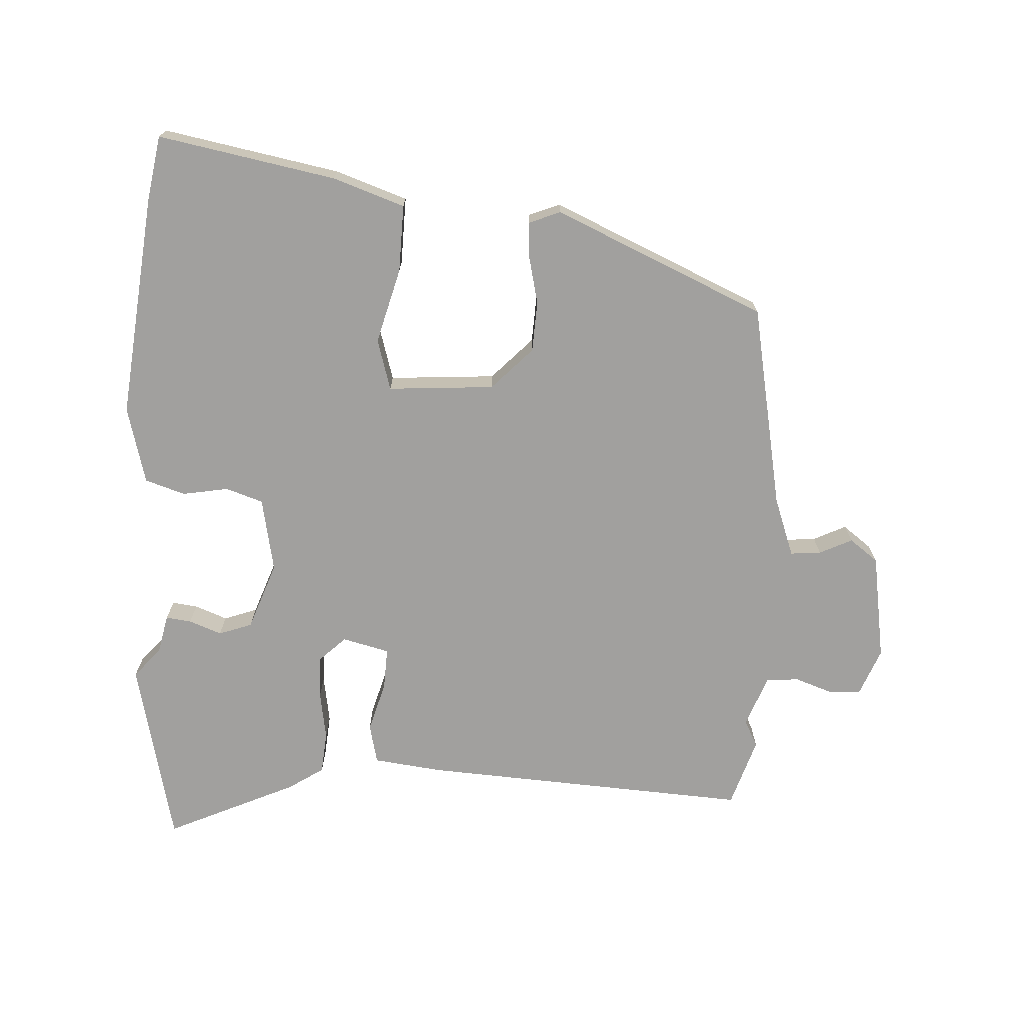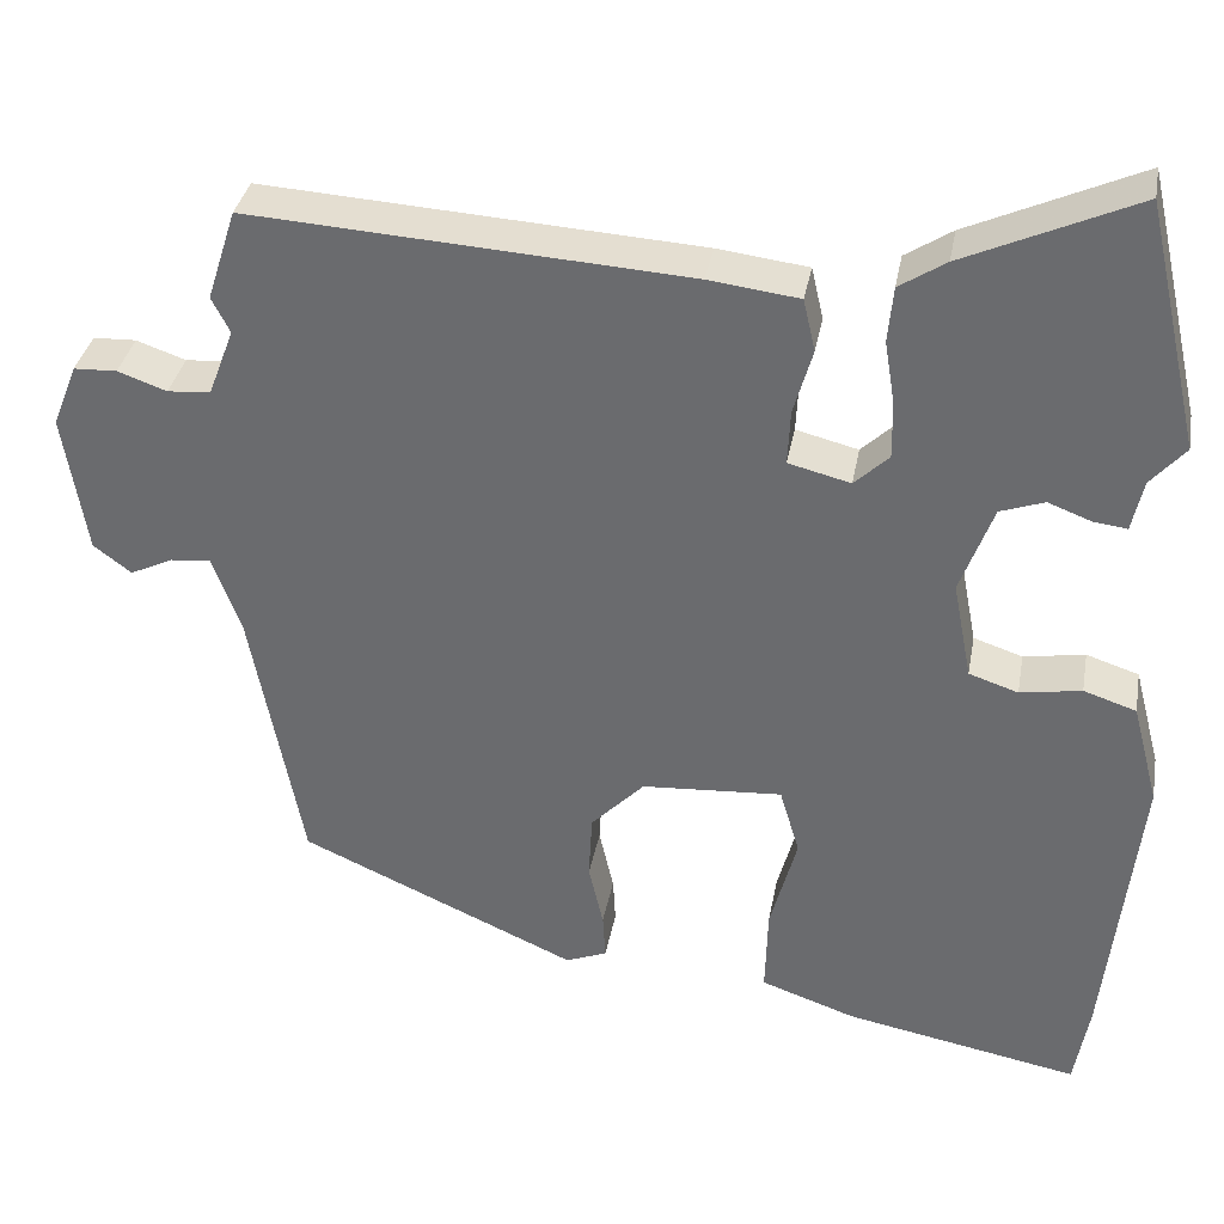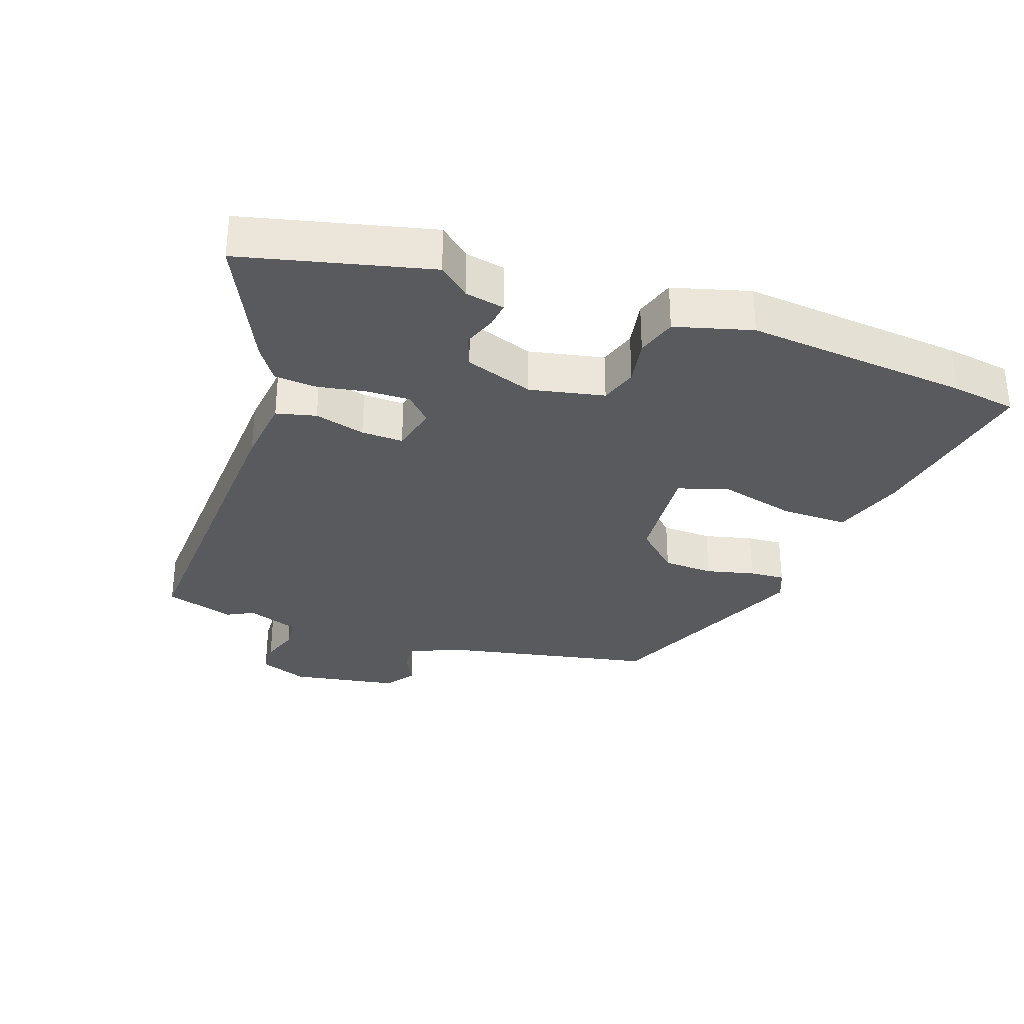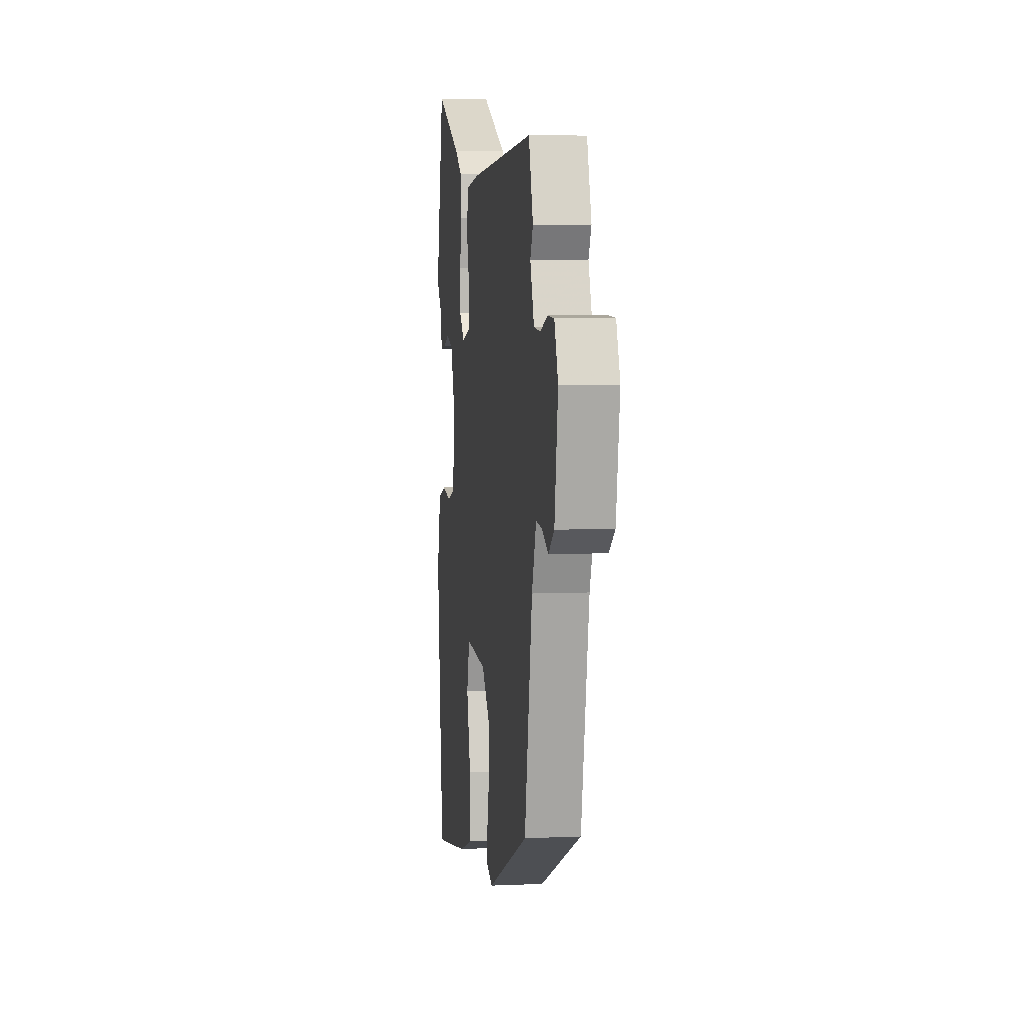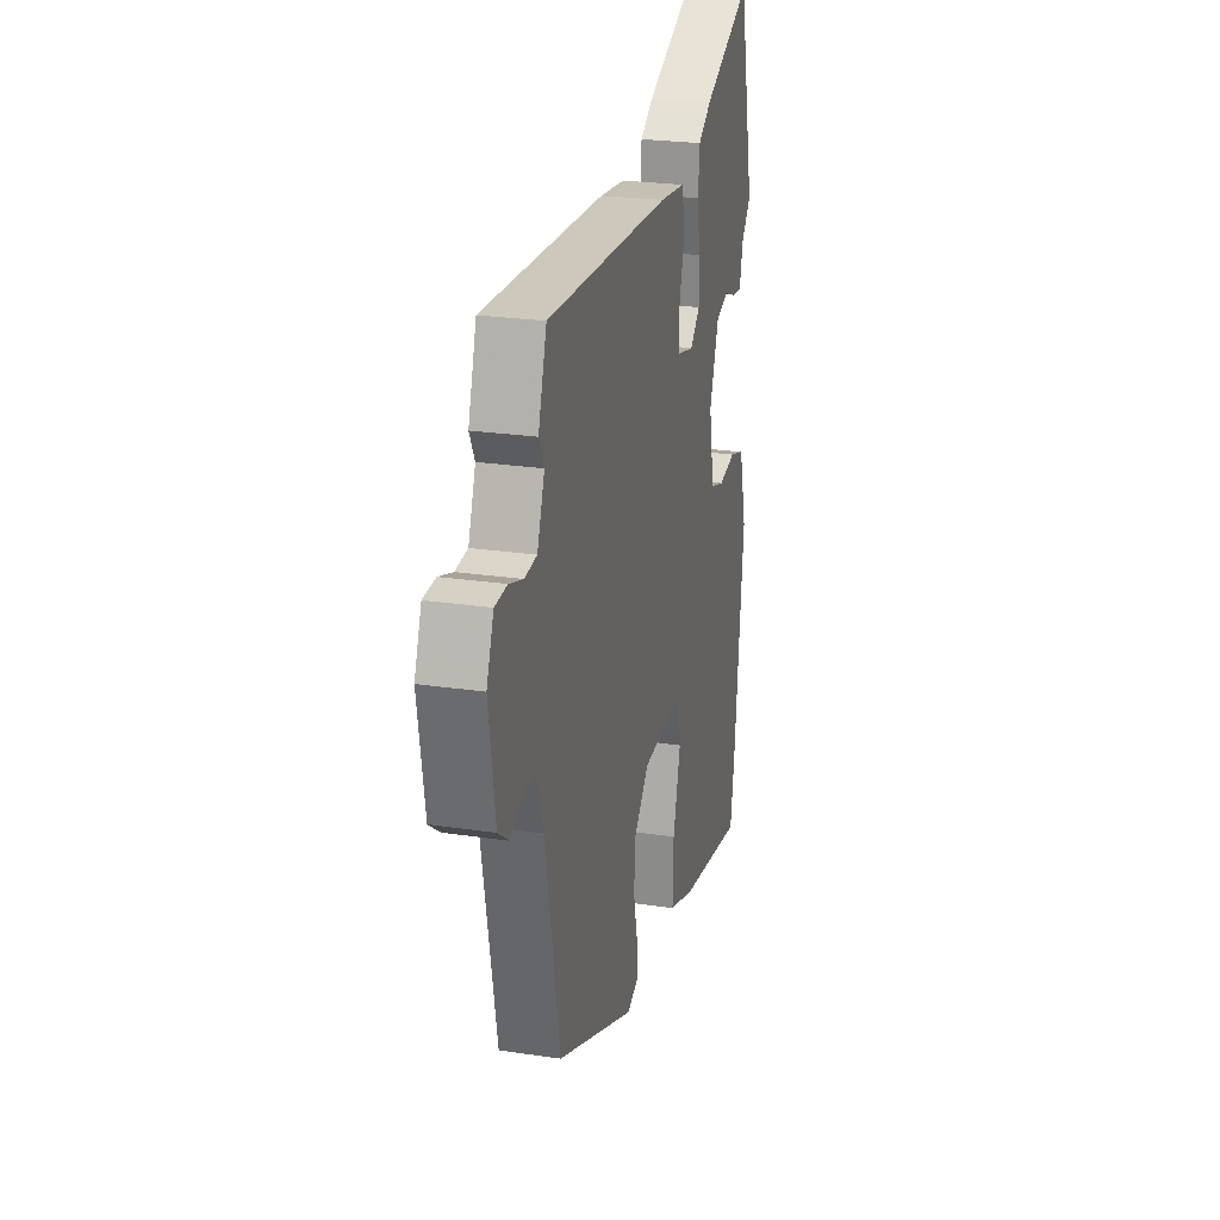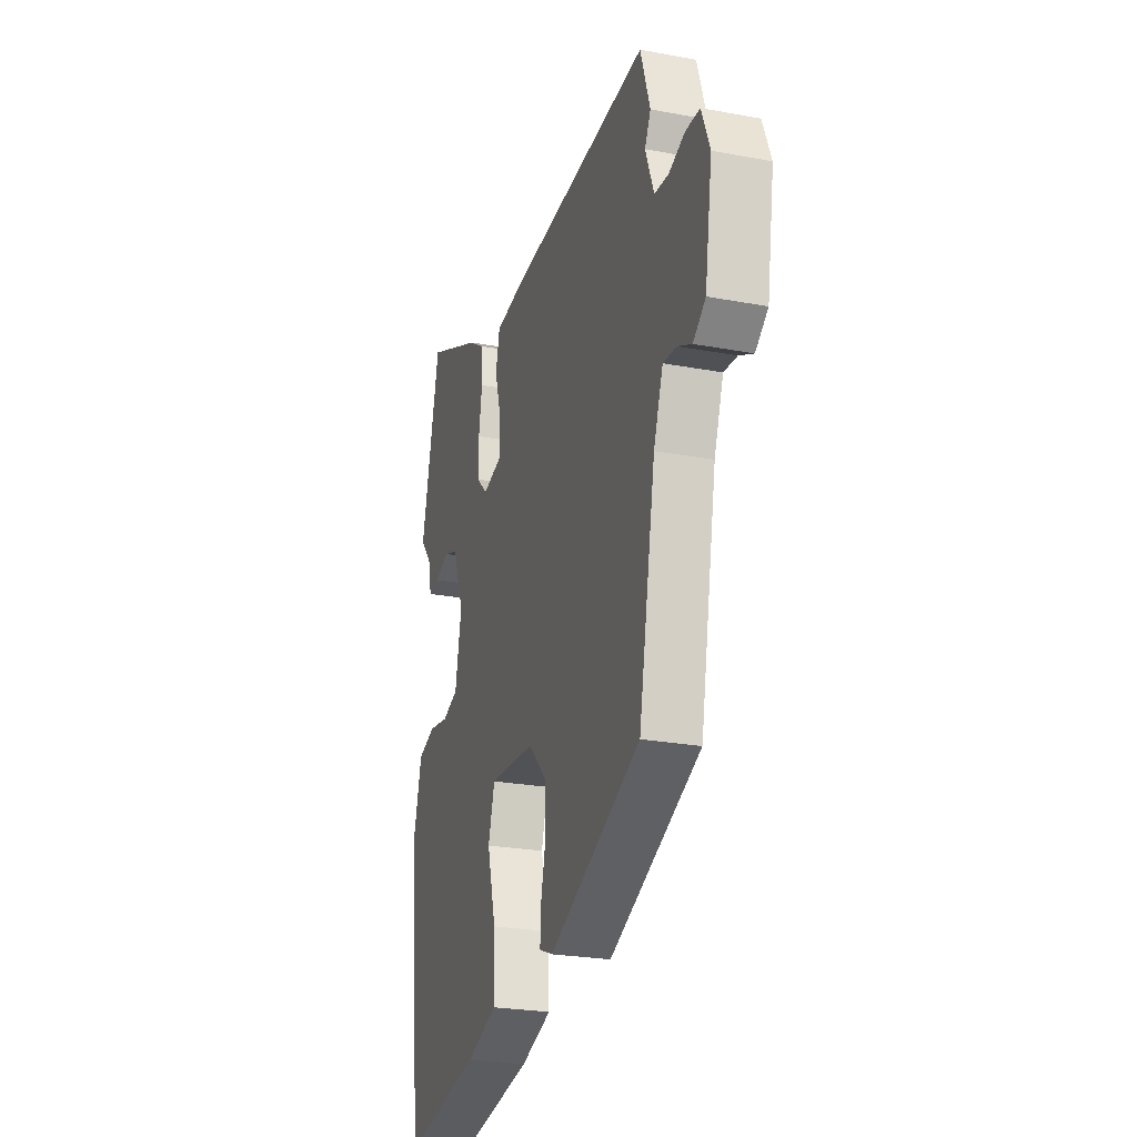
<metadata>
{"format":"obj","ext":"obj","renderer":"f3d","projection":"perspective","resolution":1024,"background":"white","views":[{"elev":-71.8,"azim":177.1,"up":"+Y"},{"elev":35.0,"azim":10.3,"up":"+Z"},{"elev":-31.6,"azim":71.4,"up":"+Y"},{"elev":5.9,"azim":-97.8,"up":"+Z"},{"elev":25.0,"azim":-76.4,"up":"+Z"},{"elev":-24.6,"azim":-107.0,"up":"+Z"}]}
</metadata>
<code>
v 0.469 0.07 0.636
v 0.534 0.07 0.35
v 0.494 0.07 0.304
v 0.481 0.07 0.244
v 0.442 0.07 0.249
v 0.392 0.07 0.268
v 0.341 0.07 0.25
v 0.303 0.07 0.146
v 0.325 0.07 0.032
v 0.382 0.07 0.013
v 0.453 0.07 0.025
v 0.514 0.07 0.005
v 0.545 0.07 -0.113
v 0.508 0.07 -0.455
v 0.491 0.07 -0.555
v 0.219 0.07 -0.504
v 0.109 0.07 -0.466
v 0.112 0.07 -0.363
v 0.143 0.07 -0.248
v 0.12 0.07 -0.17
v -0.043 0.07 -0.181
v -0.105 0.07 -0.245
v -0.109 0.07 -0.322
v -0.092 0.07 -0.396
v -0.089 0.07 -0.45
v -0.137 0.07 -0.469
v -0.46 0.07 -0.326
v -0.519 0.07 -0.013
v -0.552 0.07 0.078
v -0.599 0.07 0.074
v -0.649 0.07 0.05
v -0.693 0.07 0.083
v -0.719 0.07 0.247
v -0.69 0.07 0.32
v -0.64 0.07 0.322
v -0.583 0.07 0.302
v -0.533 0.07 0.306
v -0.503 0.07 0.385
v -0.524 0.07 0.426
v -0.49 0.07 0.532
v 0.017 0.07 0.501
v 0.122 0.07 0.488
v 0.136 0.07 0.427
v 0.114 0.07 0.35
v 0.111 0.07 0.286
v 0.183 0.07 0.268
v 0.223 0.07 0.306
v 0.222 0.07 0.372
v 0.21 0.07 0.446
v 0.216 0.07 0.511
v 0.27 0.07 0.546
v 0.469 0 0.636
v 0.534 0 0.35
v 0.494 0 0.304
v 0.481 0 0.244
v 0.442 0 0.249
v 0.392 0 0.268
v 0.341 0 0.25
v 0.303 0 0.146
v 0.325 0 0.032
v 0.382 0 0.013
v 0.453 0 0.025
v 0.514 0 0.005
v 0.545 0 -0.113
v 0.508 0 -0.455
v 0.491 0 -0.555
v 0.219 0 -0.504
v 0.109 0 -0.466
v 0.112 0 -0.363
v 0.143 0 -0.248
v 0.12 0 -0.17
v -0.043 0 -0.181
v -0.105 0 -0.245
v -0.109 0 -0.322
v -0.092 0 -0.396
v -0.089 0 -0.45
v -0.137 0 -0.469
v -0.46 0 -0.326
v -0.519 0 -0.013
v -0.552 0 0.078
v -0.599 0 0.074
v -0.649 0 0.05
v -0.693 0 0.083
v -0.719 0 0.247
v -0.69 0 0.32
v -0.64 0 0.322
v -0.583 0 0.302
v -0.533 0 0.306
v -0.503 0 0.385
v -0.524 0 0.426
v -0.49 0 0.532
v 0.017 0 0.501
v 0.122 0 0.488
v 0.136 0 0.427
v 0.114 0 0.35
v 0.111 0 0.286
v 0.183 0 0.268
v 0.223 0 0.306
v 0.222 0 0.372
v 0.21 0 0.446
v 0.216 0 0.511
v 0.27 0 0.546
f 48 49 50 51
f 47 48 51 1
f 41 42 43 44
f 41 44 45
f 38 39 40 41
f 37 38 41 45
f 36 37 45 46
f 34 35 36
f 33 34 36
f 30 31 32 33
f 29 30 33 36
f 28 29 36 46
f 23 24 25 26
f 22 23 26 27
f 21 22 27 28
f 16 17 18 19
f 16 19 20
f 15 16 20
f 14 15 20
f 13 14 20
f 10 11 12 13
f 9 10 13 20
f 8 9 20 21
f 3 4 5 6
f 3 6 7
f 47 1 2 3
f 46 47 3 7
f 21 28 46
f 7 8 21 46
f 102 101 100 99
f 52 102 99 98
f 95 94 93 92
f 96 95 92
f 92 91 90 89
f 96 92 89 88
f 97 96 88 87
f 87 86 85
f 87 85 84
f 84 83 82 81
f 87 84 81 80
f 97 87 80 79
f 77 76 75 74
f 78 77 74 73
f 79 78 73 72
f 70 69 68 67
f 71 70 67
f 71 67 66
f 71 66 65
f 71 65 64
f 64 63 62 61
f 71 64 61 60
f 72 71 60 59
f 57 56 55 54
f 58 57 54
f 54 53 52 98
f 58 54 98 97
f 97 79 72
f 97 72 59 58
f 1 52 53 2
f 2 53 54 3
f 3 54 55 4
f 4 55 56 5
f 5 56 57 6
f 6 57 58 7
f 7 58 59 8
f 8 59 60 9
f 9 60 61 10
f 10 61 62 11
f 11 62 63 12
f 12 63 64 13
f 13 64 65 14
f 14 65 66 15
f 15 66 67 16
f 16 67 68 17
f 17 68 69 18
f 18 69 70 19
f 19 70 71 20
f 20 71 72 21
f 21 72 73 22
f 22 73 74 23
f 23 74 75 24
f 24 75 76 25
f 25 76 77 26
f 26 77 78 27
f 27 78 79 28
f 28 79 80 29
f 29 80 81 30
f 30 81 82 31
f 31 82 83 32
f 32 83 84 33
f 33 84 85 34
f 34 85 86 35
f 35 86 87 36
f 36 87 88 37
f 37 88 89 38
f 38 89 90 39
f 39 90 91 40
f 40 91 92 41
f 41 92 93 42
f 42 93 94 43
f 43 94 95 44
f 44 95 96 45
f 45 96 97 46
f 46 97 98 47
f 47 98 99 48
f 48 99 100 49
f 49 100 101 50
f 50 101 102 51
f 51 102 52 1

</code>
